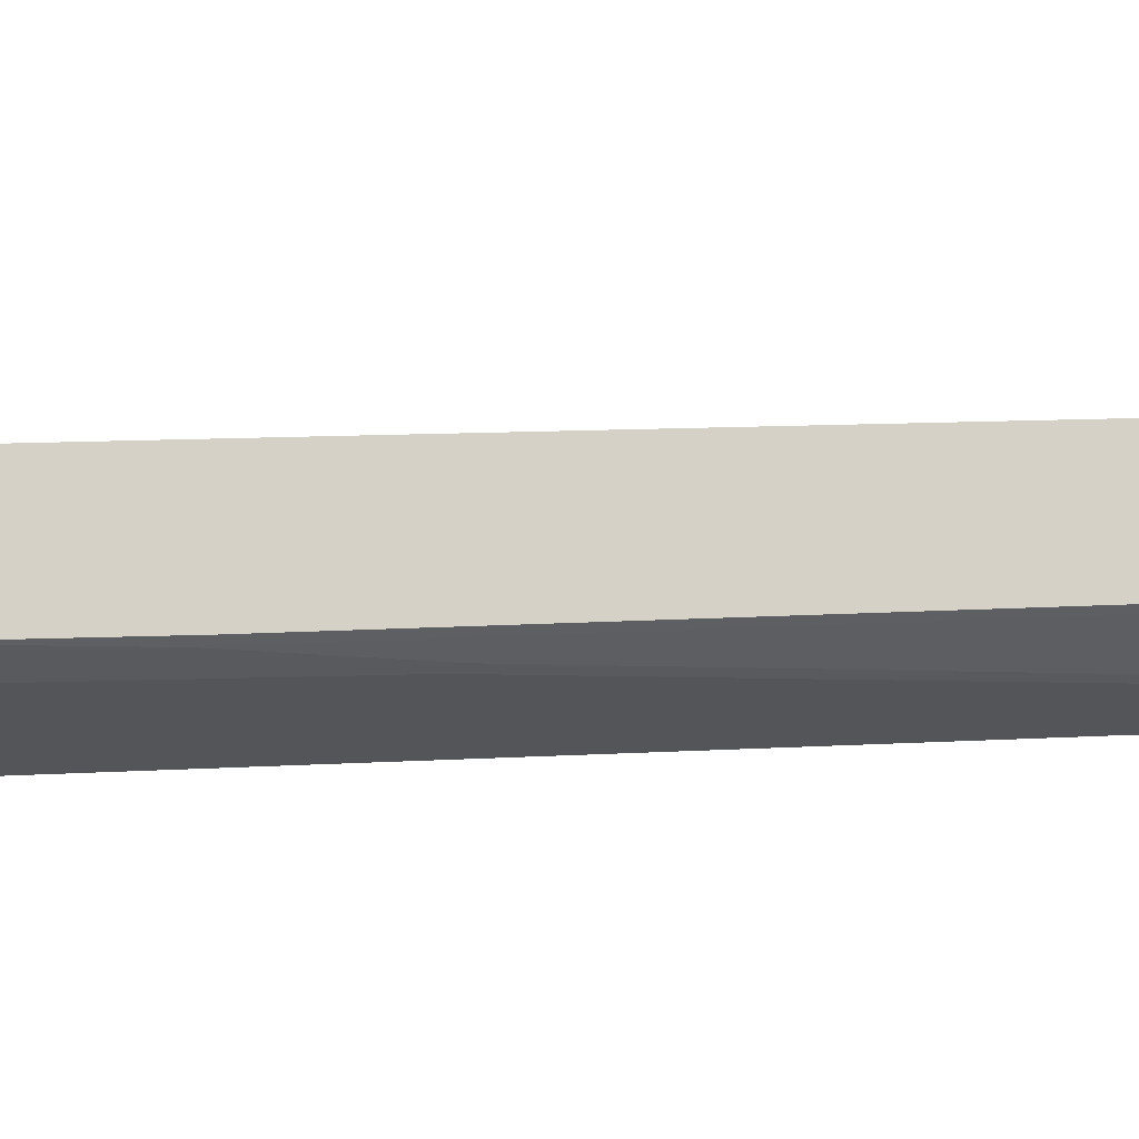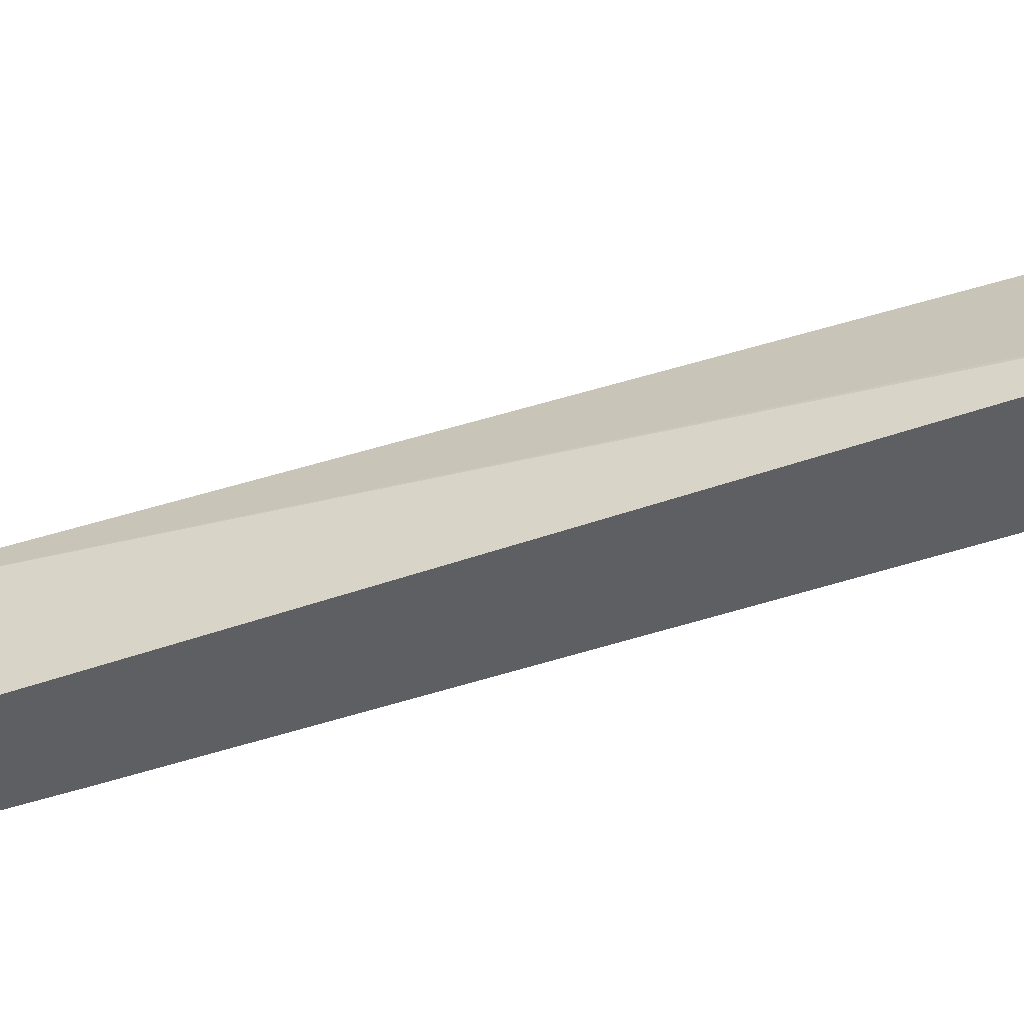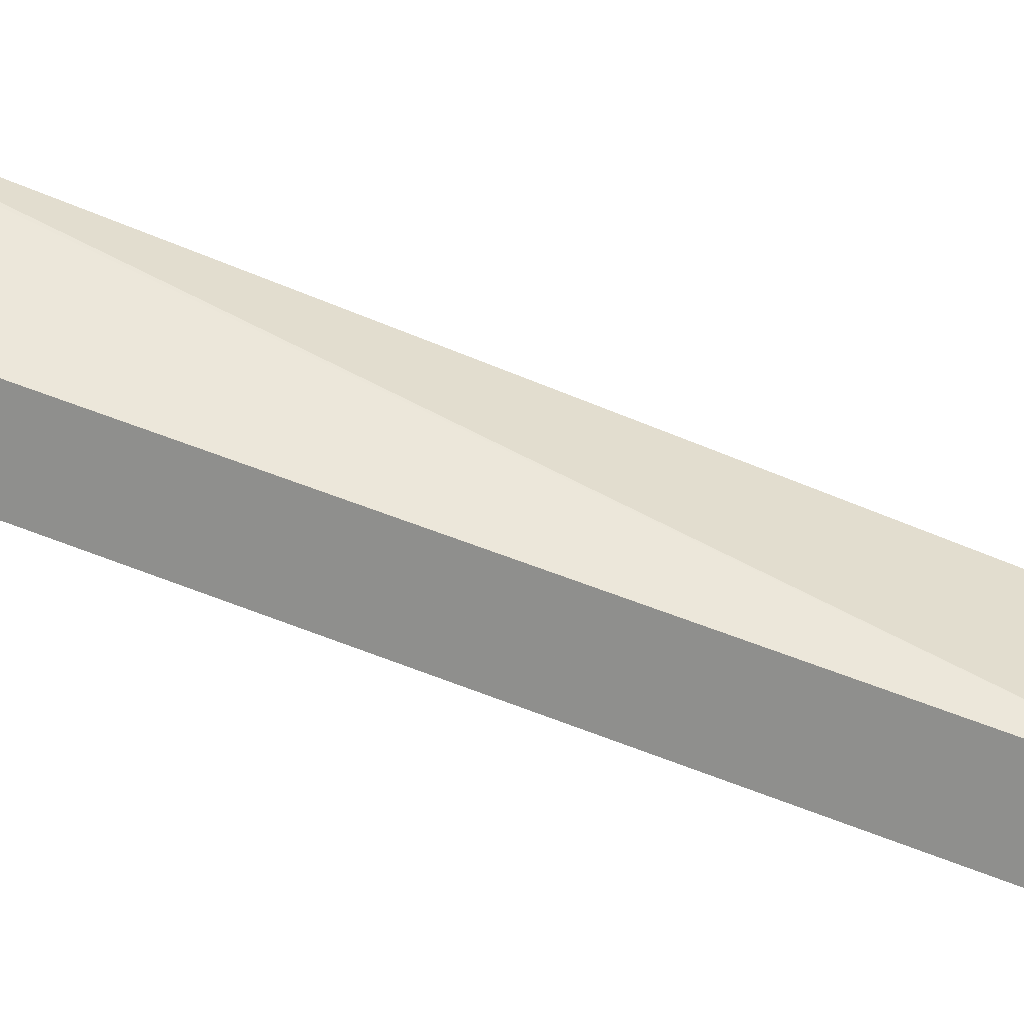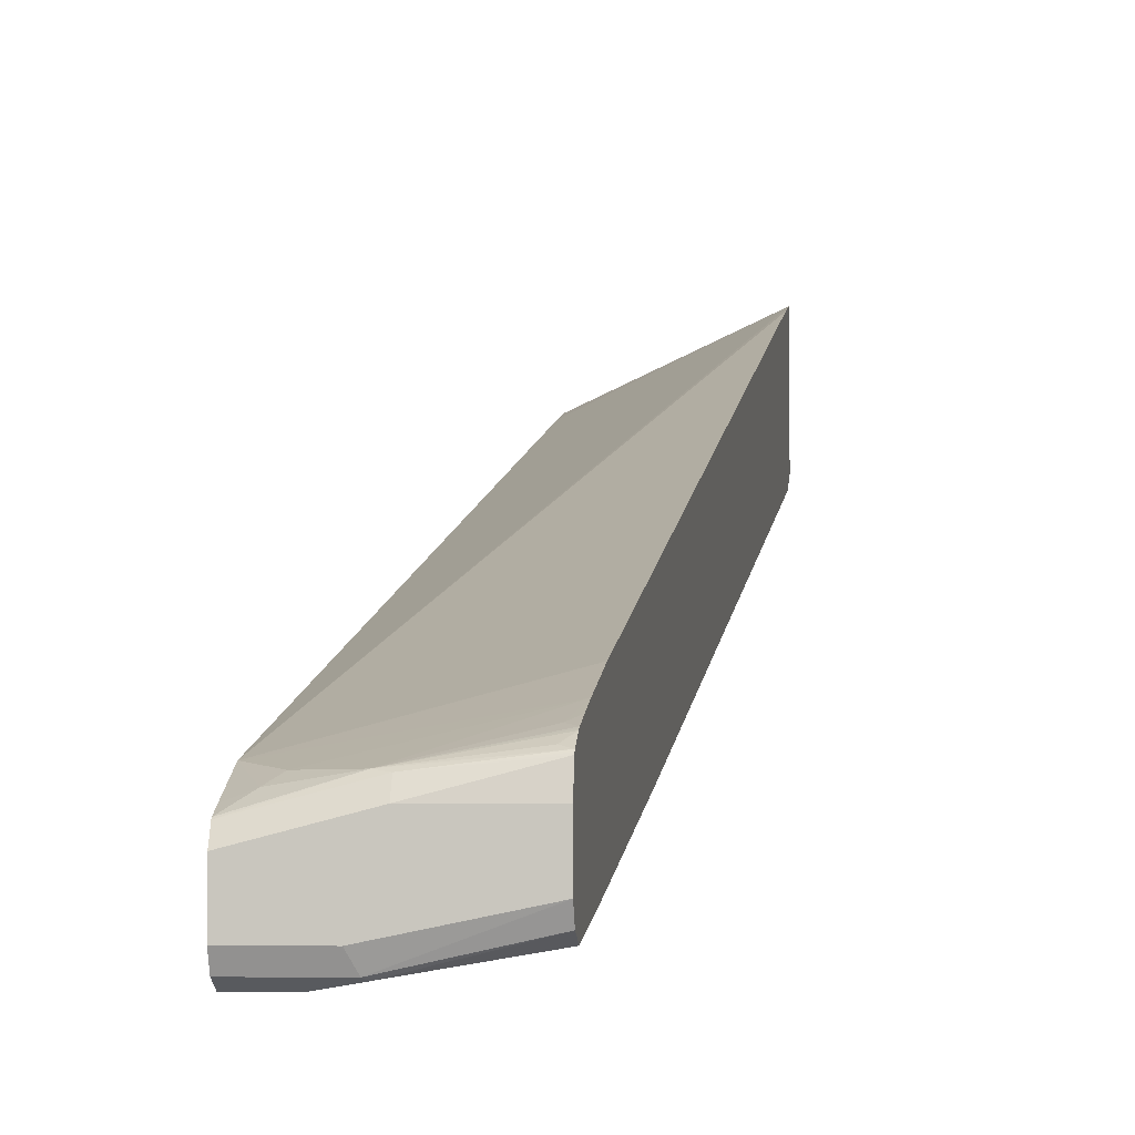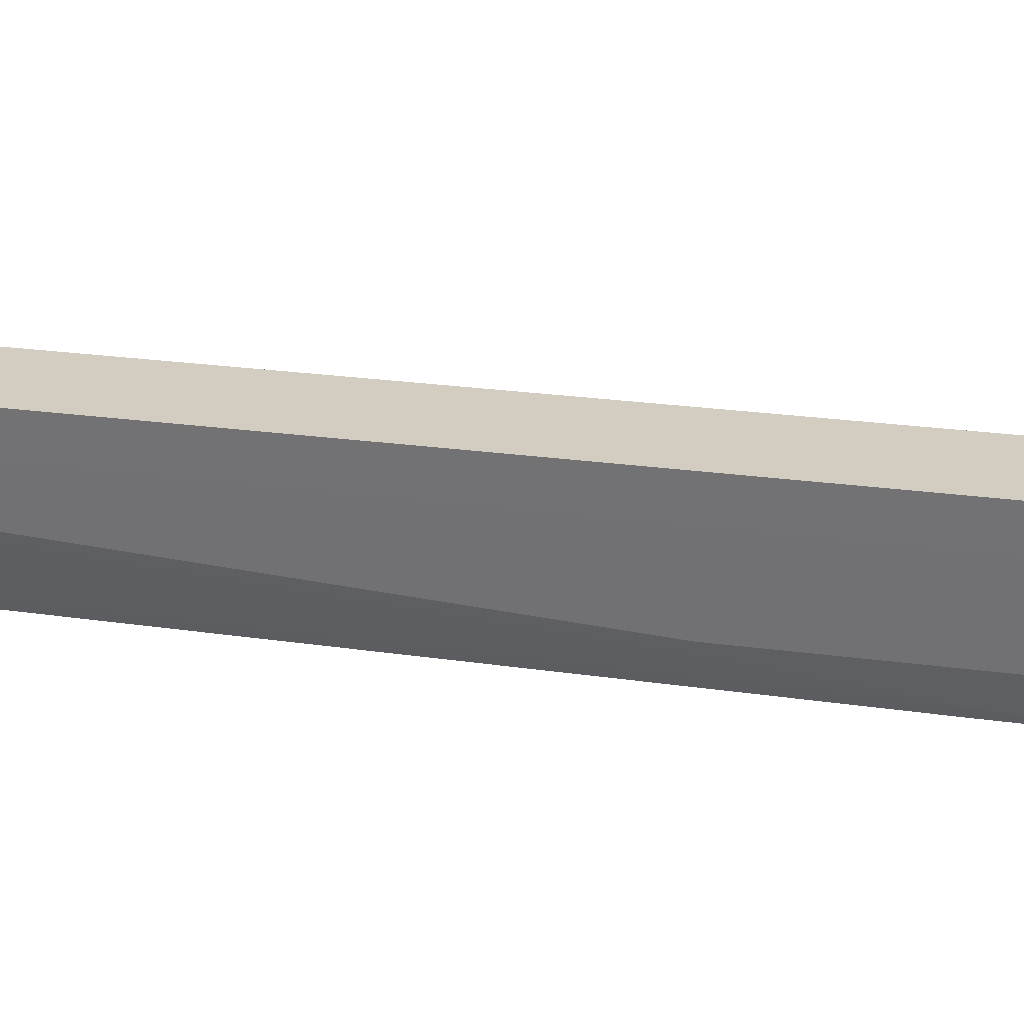
<metadata>
{"format":"obj","ext":"obj","renderer":"f3d","projection":"perspective","resolution":1024,"background":"white","views":[{"elev":-23.1,"azim":-125.5,"up":"+Z"},{"elev":46.2,"azim":-97.1,"up":"+Z"},{"elev":20.5,"azim":106.7,"up":"+Z"},{"elev":-4.1,"azim":-172.4,"up":"+Z"},{"elev":-65.1,"azim":90.7,"up":"+Z"}]}
</metadata>
<code>
v -0.143 -0.1967 -0.126
v -0.143 -0.1701 -0.1328
v -0.143 -0.1967 -0.2309
v -0.001506 -0.1967 -0.1911
v -0.001506 -0.1627 -0.199
v -0.001506 0.7778 -0.4341
v -0.143 0.726 -0.3929
v -0.143 -0.1825 -0.2415
v -0.1288 -0.1967 -0.2414
v -0.001506 -0.1967 -0.2714
v -0.001506 0.8139 -0.4516
v -0.0181 0.8139 -0.4454
v -0.02713 0.8049 -0.4386
v -0.143 0.7778 -0.4099
v -0.143 -0.1791 -0.2432
v -0.1266 -0.1967 -0.2425
v -0.03618 -0.1967 -0.2714
v -0.001506 -0.1462 -0.2887
v -0.001506 0.825 -0.4571
v -0.06332 0.823 -0.4386
v -0.1357 0.8049 -0.4205
v -0.143 0.7975 -0.4168
v -0.1357 -0.1718 -0.2487
v -0.1176 -0.1899 -0.2487
v -0.1244 -0.1967 -0.2436
v -0.143 0.5624 -0.4422
v -0.07012 -0.1967 -0.2617
v -0.06332 -0.1899 -0.2668
v -0.0814 -0.1175 -0.2849
v -0.07235 -0.1085 -0.2894
v -0.03618 -0.1265 -0.2894
v -0.03618 -0.05424 -0.3075
v -0.001506 -0.07377 -0.3068
v -0.001506 0.826 -0.4582
v -0.07235 0.826 -0.4401
v -0.143 0.8266 -0.4314
v -0.1357 0.823 -0.4296
v -0.143 0.8156 -0.4241
v -0.143 0.8139 -0.4232
v -0.143 0.8122 -0.4224
v -0.09947 -0.1537 -0.2668
v -0.1357 0.5697 -0.4477
v -0.1176 0.4069 -0.4115
v -0.143 0.7432 -0.489
v -0.1085 0.4159 -0.416
v -0.03618 0.5968 -0.4703
v -0.001506 0.722 -0.5057
v -0.001506 0.8315 -0.4693
v -0.07235 0.832 -0.4522
v -0.143 0.8279 -0.4337
v -0.143 0.8273 -0.4326
v -0.1357 0.7867 -0.5019
v -0.1266 0.6511 -0.4703
v -0.143 0.8139 -0.5064
v -0.1085 0.6331 -0.4703
v -0.03618 0.8139 -0.5246
v -0.001506 0.7943 -0.5238
v -0.001506 0.832 -0.4703
v -0.143 0.832 -0.4522
v -0.1266 0.7958 -0.5064
v -0.143 0.826 -0.5004
v -0.06332 0.823 -0.52
v -0.1085 0.7778 -0.5064
v -0.001506 0.8139 -0.5246
v -0.001506 0.7958 -0.524
v -0.001506 0.832 -0.5064
v -0.143 0.832 -0.4883
v -0.0603 0.826 -0.5185
v -0.001506 0.826 -0.5185
v -0.05427 0.832 -0.5064
f 26 44 42
f 28 41 29
f 29 43 30
f 30 32 31
f 30 43 45
f 30 45 32
f 35 49 50
f 32 46 33
f 33 46 47
f 34 48 49
f 34 49 35
f 35 50 51
f 35 51 36
f 32 45 46
f 24 27 25
f 20 39 40
f 24 41 28
f 23 43 29
f 23 42 43
f 23 41 24
f 23 29 41
f 21 40 22
f 20 40 21
f 20 38 39
f 20 37 38
f 20 36 37
f 20 35 36
f 20 34 35
f 36 38 37
f 19 34 20
f 24 28 27
f 42 44 52
f 54 61 62
f 42 53 43
f 54 56 60
f 55 63 56
f 56 63 60
f 56 62 64
f 56 64 65
f 56 65 57
f 54 62 56
f 61 67 68
f 62 68 69
f 62 69 64
f 66 69 68
f 66 68 70
f 67 70 68
f 18 32 33
f 61 68 62
f 42 52 53
f 53 63 55
f 52 60 53
f 43 53 45
f 44 54 52
f 45 53 55
f 45 55 56
f 45 56 46
f 46 56 47
f 53 60 63
f 47 56 57
f 49 59 50
f 49 58 66
f 49 66 70
f 49 70 67
f 49 67 59
f 52 54 60
f 48 58 49
f 18 31 32
f 15 26 42
f 17 30 31
f 3 8 9
f 2 6 7
f 1 6 2
f 1 5 6
f 1 4 5
f 1 10 4
f 1 17 10
f 1 27 17
f 1 25 27
f 1 16 25
f 1 9 16
f 1 3 9
f 1 8 3
f 1 15 8
f 4 10 18
f 1 44 26
f 1 61 54
f 1 67 61
f 1 59 67
f 1 50 59
f 1 51 50
f 1 36 51
f 1 38 36
f 1 39 38
f 1 40 39
f 1 22 40
f 1 14 22
f 1 7 14
f 1 2 7
f 17 31 18
f 1 54 44
f 4 18 33
f 1 26 15
f 4 47 57
f 10 17 18
f 11 19 12
f 12 19 20
f 12 20 13
f 13 20 14
f 14 21 22
f 8 16 9
f 15 23 24
f 15 25 16
f 15 42 23
f 17 27 28
f 17 28 29
f 4 33 47
f 17 29 30
f 15 24 25
f 8 15 16
f 14 20 21
f 6 14 7
f 4 57 65
f 4 64 69
f 4 69 66
f 4 66 58
f 4 58 48
f 4 48 34
f 4 34 19
f 4 65 64
f 4 11 6
f 4 6 5
f 6 11 12
f 6 12 13
f 6 13 14
f 4 19 11

</code>
